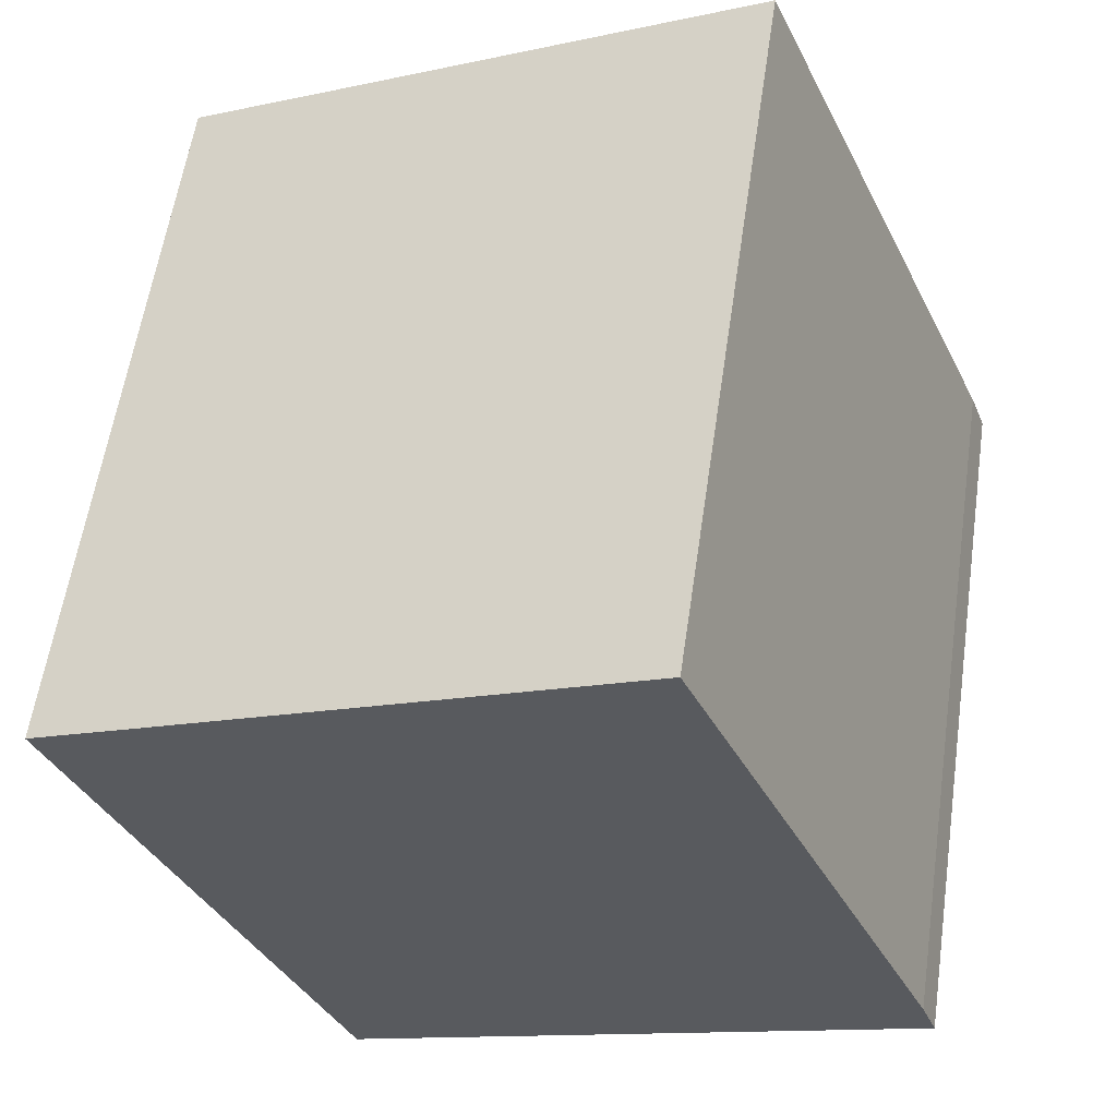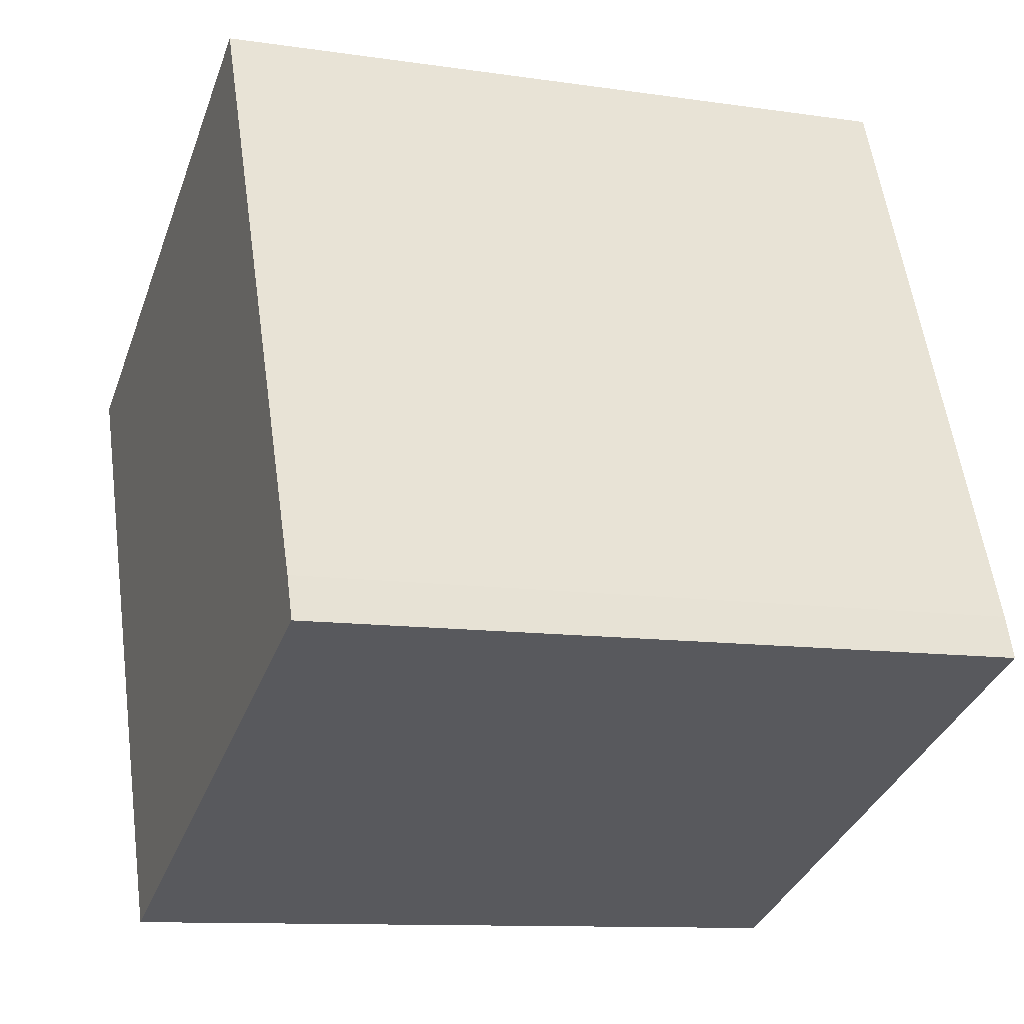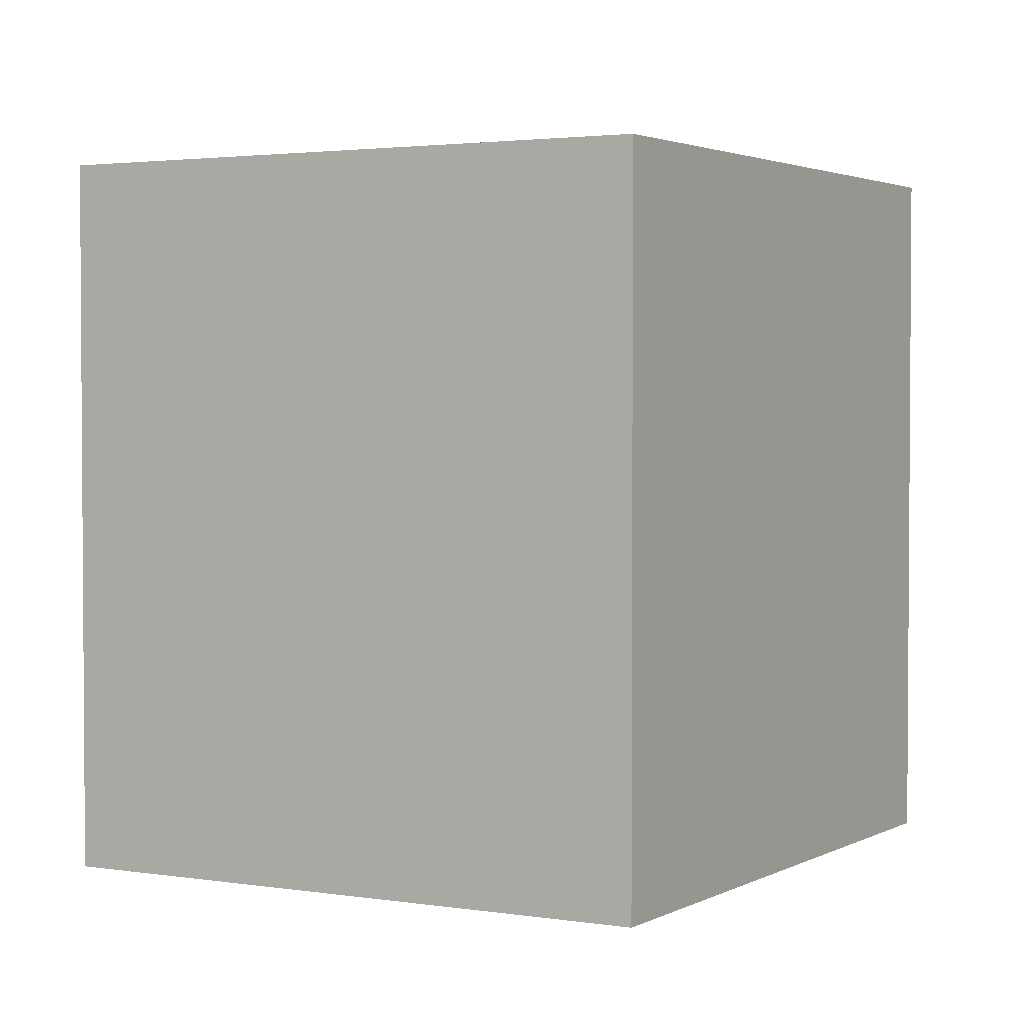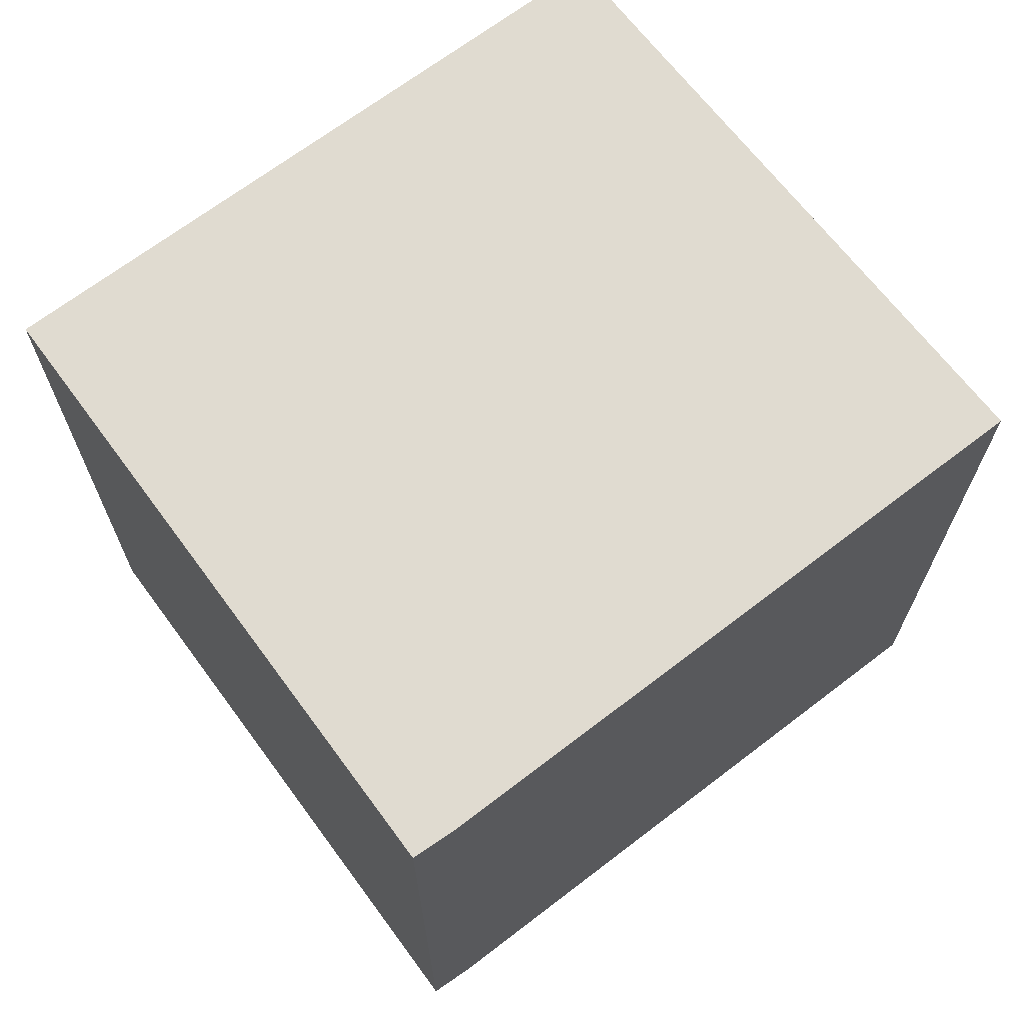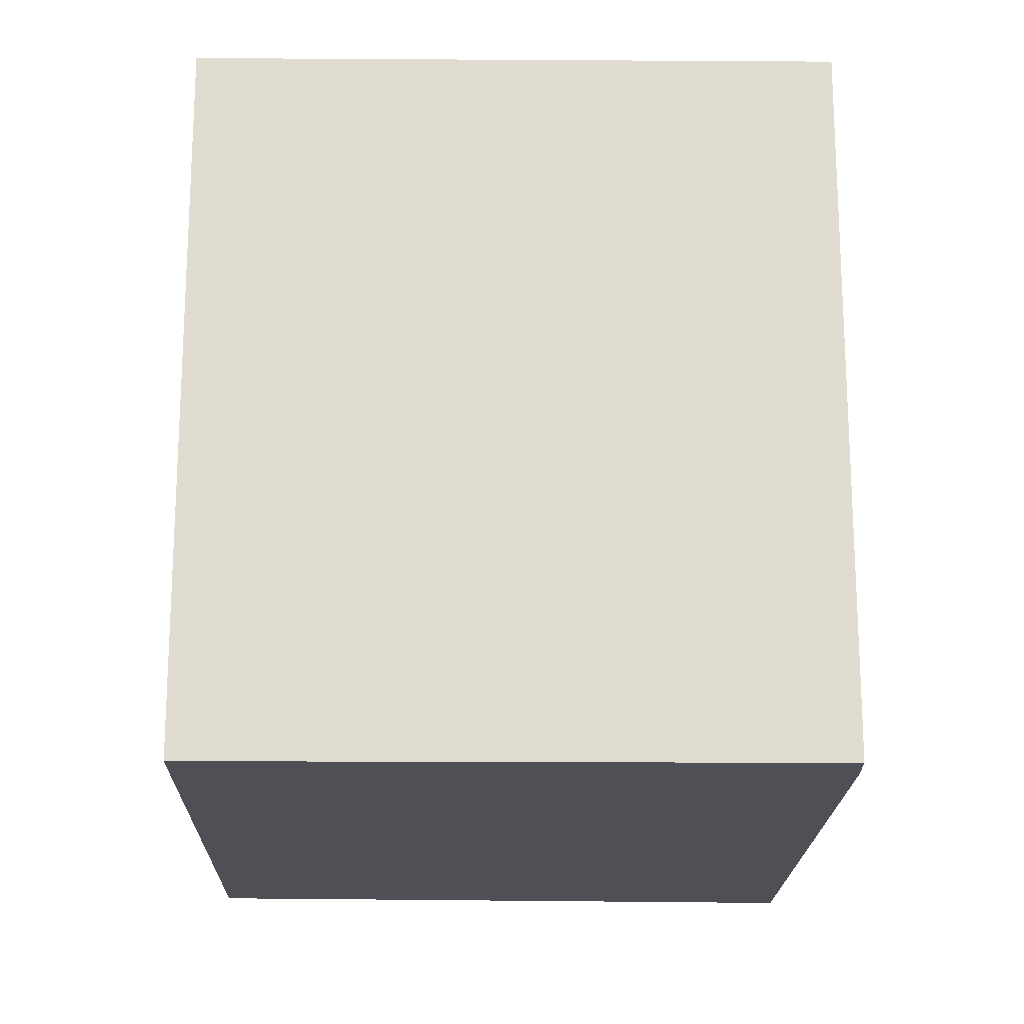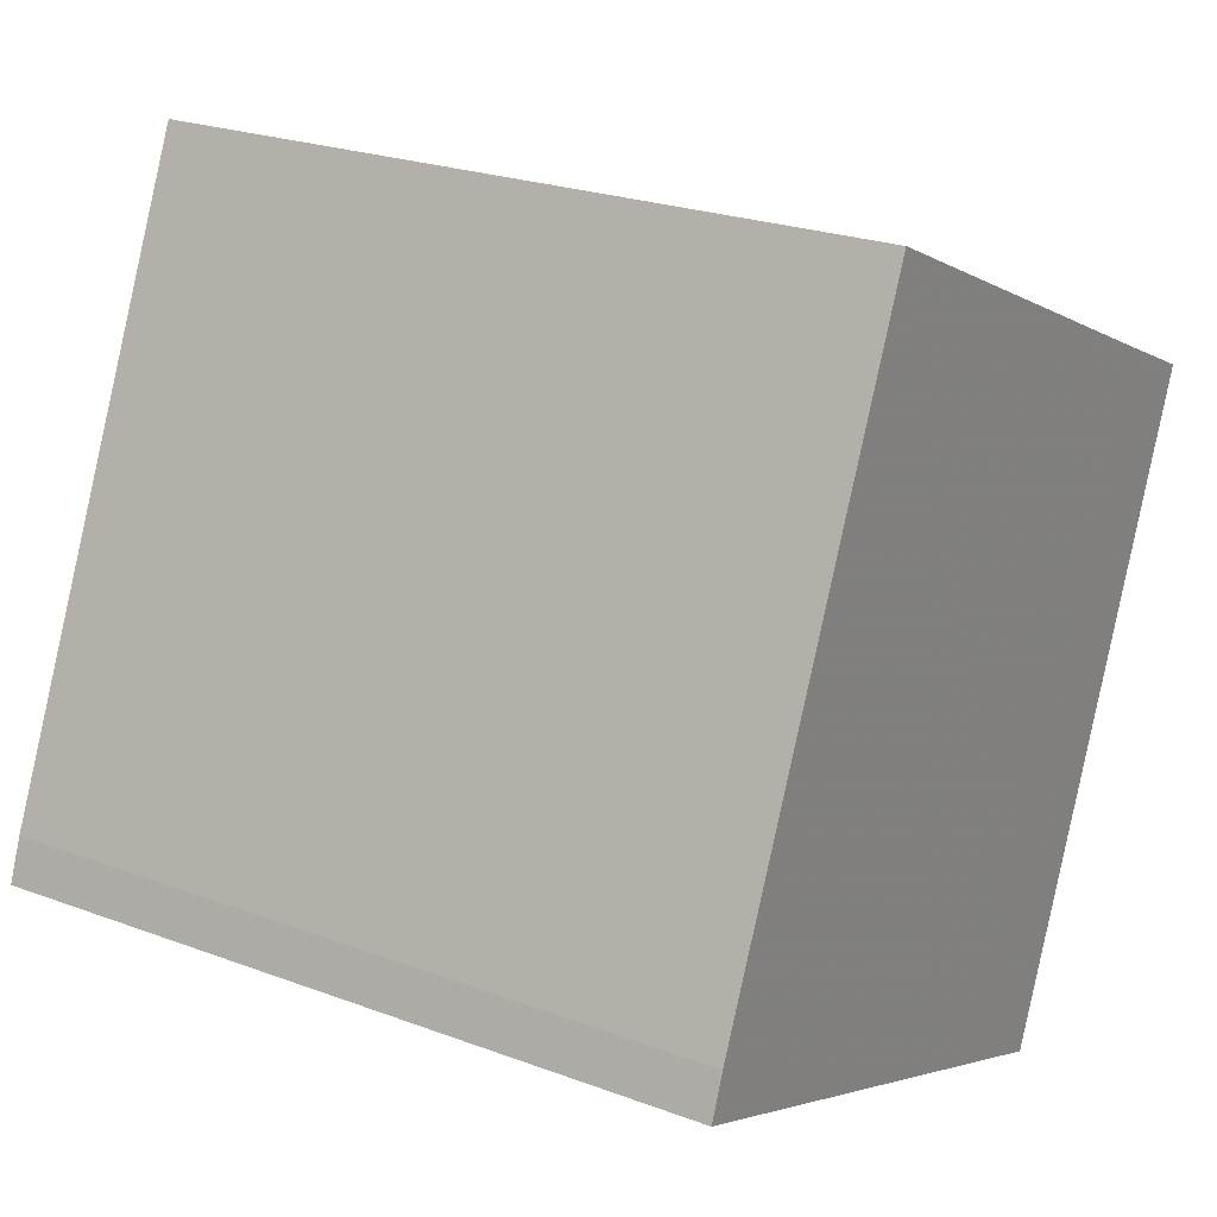
<metadata>
{"format":"obj","ext":"obj","renderer":"f3d","projection":"perspective","resolution":1024,"background":"white","views":[{"elev":58.5,"azim":-171.7,"up":"+Z"},{"elev":-10.8,"azim":-110.3,"up":"+Z"},{"elev":2.5,"azim":53.5,"up":"+Y"},{"elev":70.0,"azim":-103.9,"up":"+Y"},{"elev":-19.3,"azim":-158.2,"up":"+Y"},{"elev":23.6,"azim":-57.8,"up":"+Z"}]}
</metadata>
<code>
v -3.066 0.02375 5.924
v -3.063 0.02375 5.932
v -3.016 0.02375 6.039
v -2.958 0.02375 5.88
v -2.93 0.02375 6
v -2.911 0.02375 5.992
v -3.016 -0.1076 6.039
v -3.063 -0.1076 5.932
v -3.066 -0.1076 5.924
v -2.958 -0.1076 5.88
v -2.93 -0.1076 6
v -2.911 -0.1076 5.992
v -3.016 -0.1076 6.039
v -2.93 -0.1076 6
v -2.93 0.02375 6
v -3.016 0.02375 6.039
v -2.958 -0.1076 5.88
v -3.066 -0.1076 5.924
v -3.066 0.02375 5.924
v -2.958 0.02375 5.88
v -2.911 -0.1076 5.992
v -2.958 -0.1076 5.88
v -2.958 0.02375 5.88
v -2.911 0.02375 5.992
v -2.93 -0.1076 6
v -2.911 -0.1076 5.992
v -2.911 0.02375 5.992
v -2.93 0.02375 6
f 1 2 3
f 4 1 3
f 4 3 5
f 6 4 5
f 7 8 9
f 7 9 10
f 11 7 10
f 12 11 10
f 13 14 15
f 13 15 16
f 8 7 3
f 8 3 2
f 9 8 2
f 1 9 2
f 17 18 19
f 17 19 20
f 21 22 23
f 21 23 24
f 25 26 27
f 25 27 28

</code>
